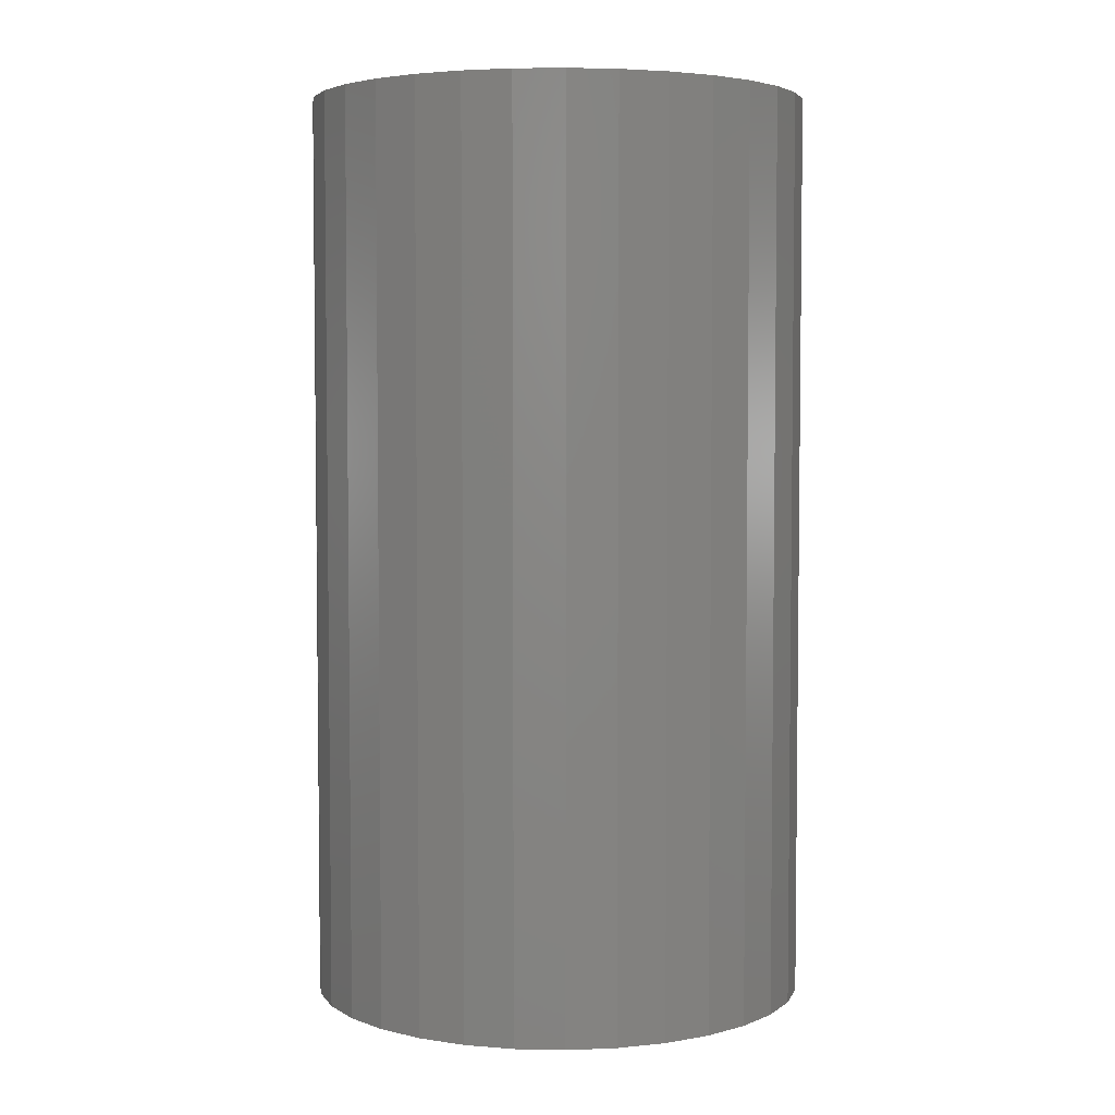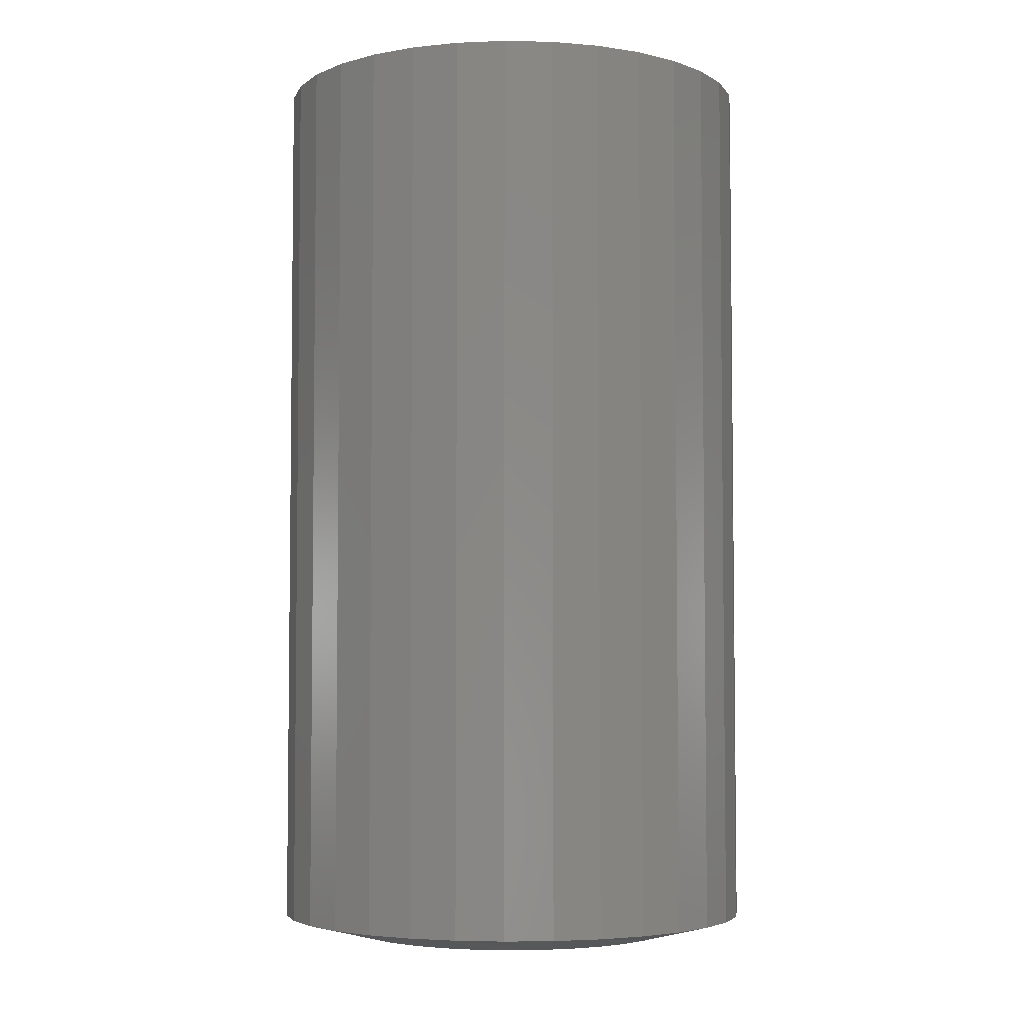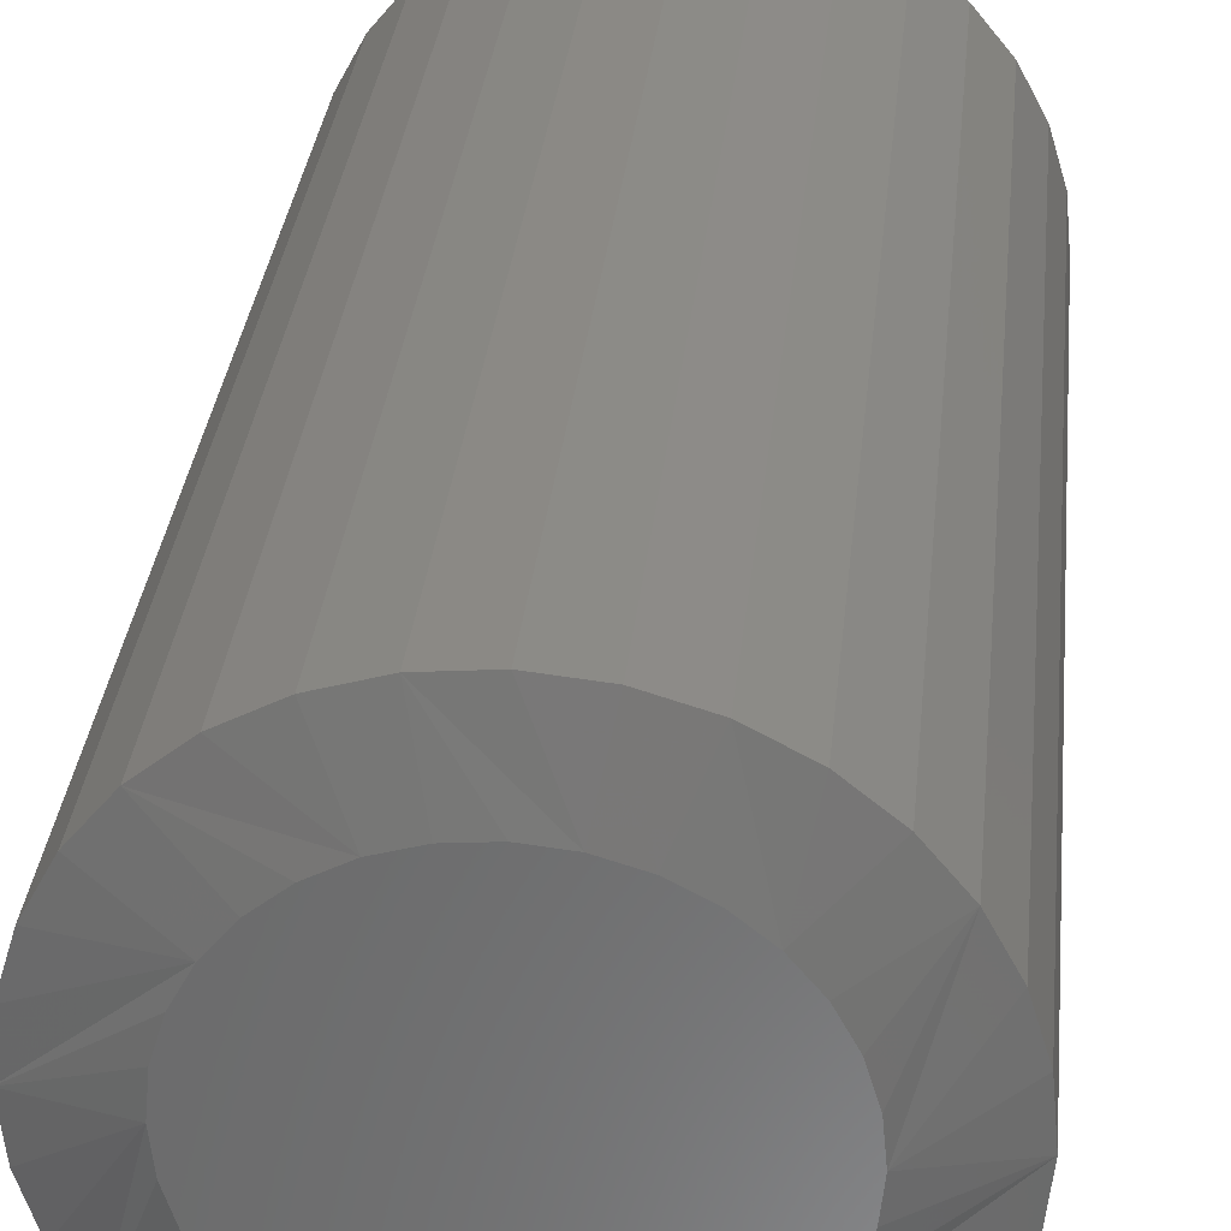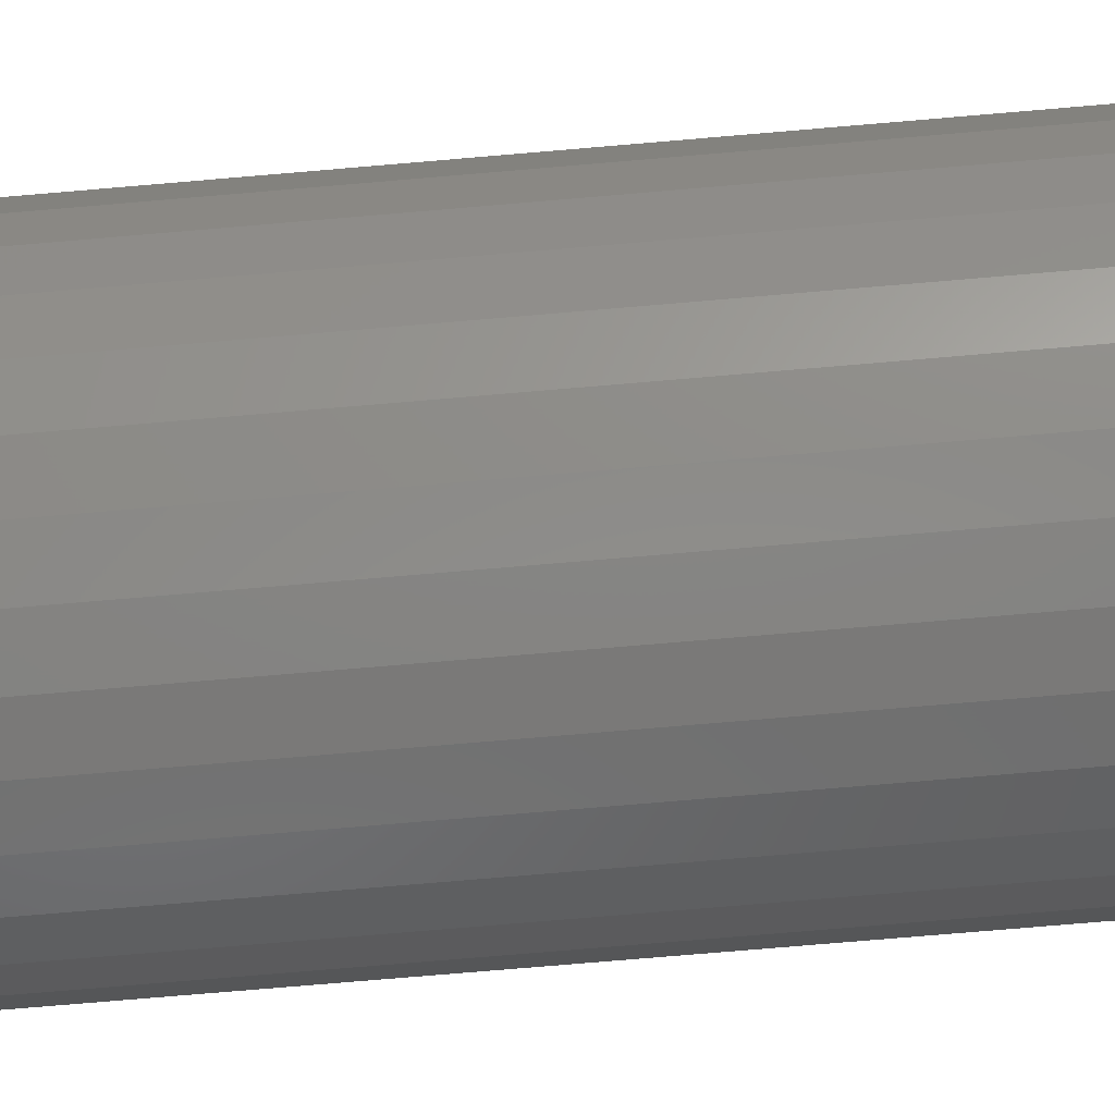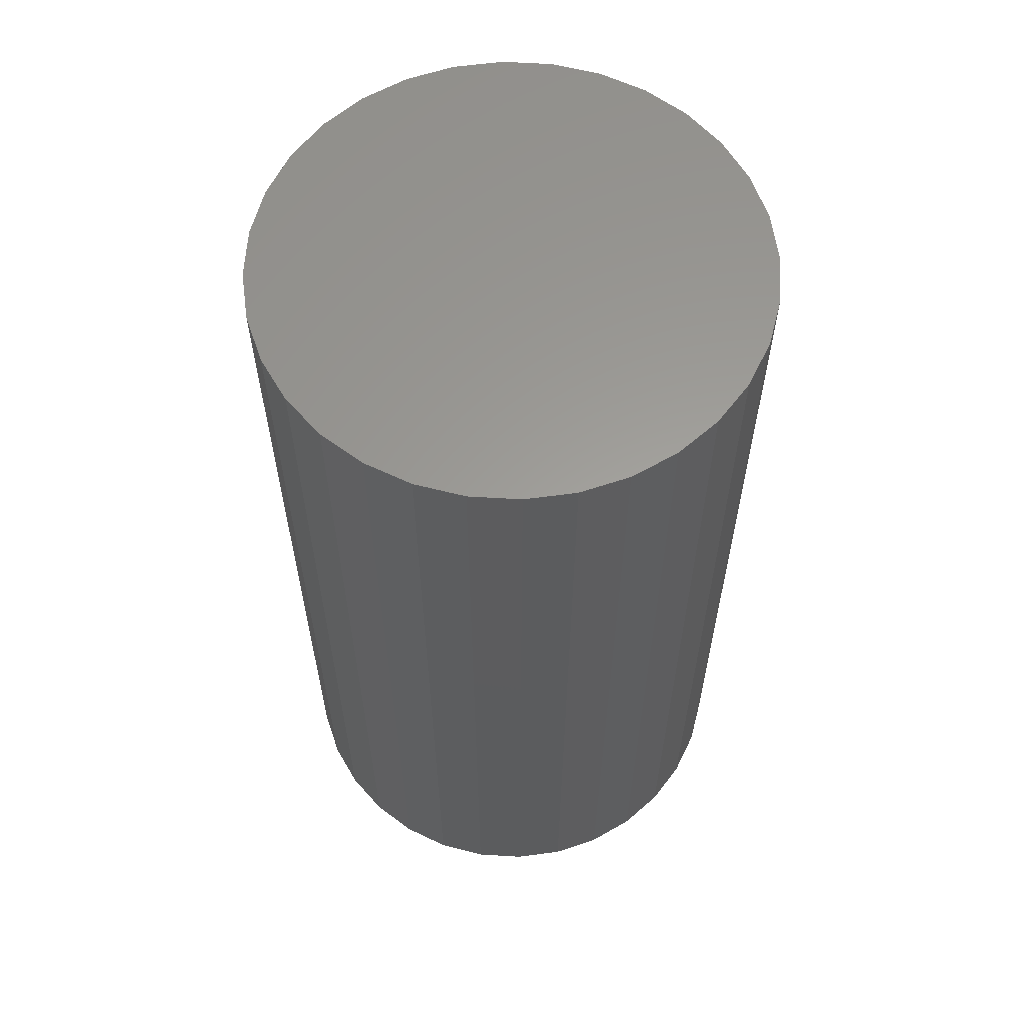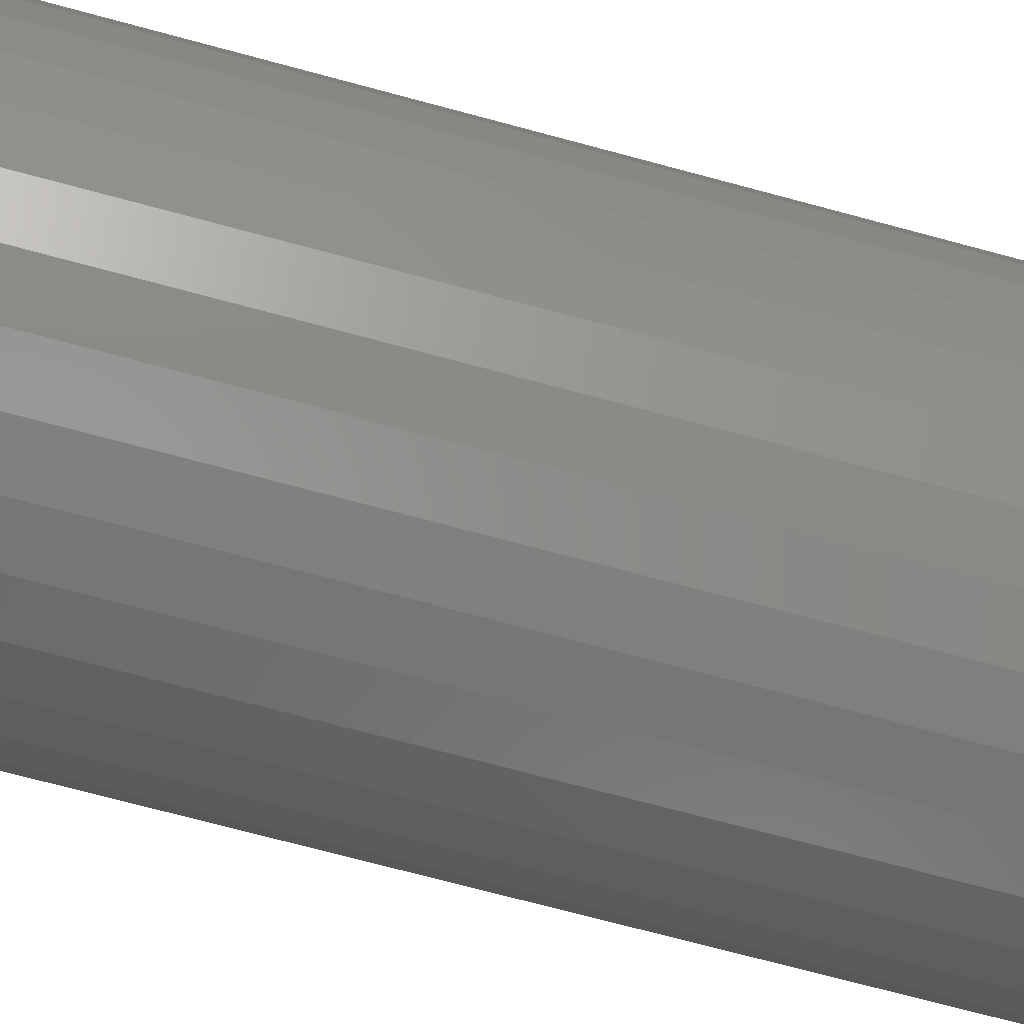
<metadata>
{"format":"stl","ext":"stl","renderer":"f3d","projection":"perspective","resolution":1024,"background":"white","views":[{"elev":4.3,"azim":54.5,"up":"+Y"},{"elev":-4.4,"azim":-144.5,"up":"+Y"},{"elev":32.0,"azim":5.8,"up":"+Z"},{"elev":-78.0,"azim":94.8,"up":"+Z"},{"elev":60.6,"azim":9.1,"up":"+Y"},{"elev":-74.3,"azim":75.1,"up":"+Z"}]}
</metadata>
<code>
# stl→obj: 96 verts, 188 faces
v -0.02108 9.672e-18 0.1361
v 0.03309 1.268e-17 0.1361
v 0.006003 1.118e-17 0.1388
v -0.04712 8.226e-18 0.1282
v 0.05913 1.412e-17 0.1282
v 0.05913 1.412e-17 -0.1282
v -0.02108 9.672e-18 -0.1361
v 0.03308 1.268e-17 -0.1361
v 0.006003 1.118e-17 -0.1388
v 0.08313 1.546e-17 0.1154
v -0.07112 6.894e-18 0.1154
v 0.1042 1.662e-17 0.09816
v -0.09215 5.726e-18 0.09816
v 0.1214 1.758e-17 0.07712
v -0.1094 4.768e-18 0.07712
v 0.1343 1.829e-17 0.05312
v -0.1222 4.056e-18 0.05312
v 0.1422 1.873e-17 0.02708
v -0.1301 3.618e-18 0.02708
v 0.1448 1.888e-17 -2.06e-17
v -0.1328 3.469e-18 3.401e-07
v 0.1422 1.873e-17 -0.02708
v -0.1301 3.618e-18 -0.02708
v 0.1343 1.829e-17 -0.05312
v -0.1222 4.056e-18 -0.05312
v 0.1214 1.758e-17 -0.07712
v -0.1094 4.768e-18 -0.07712
v 0.1042 1.662e-17 -0.09816
v -0.09215 5.726e-18 -0.09816
v 0.08313 1.546e-17 -0.1154
v -0.07112 6.894e-18 -0.1154
v -0.04712 8.226e-18 -0.1282
v 0.2073 0.75 -2.465e-17
v 0.2073 0.01562 -7.396e-17
v 0.2035 0.75 -0.03927
v 0.2035 0.01562 -0.03927
v 0.192 0.75 -0.07704
v 0.192 0.01562 -0.07704
v 0.1734 0.75 -0.1118
v 0.1734 0.01562 -0.1118
v 0.1484 0.75 -0.1424
v 0.1484 0.01562 -0.1424
v 0.1178 0.75 -0.1674
v 0.1178 0.01562 -0.1674
v 0.08304 0.75 -0.186
v 0.08304 0.01562 -0.186
v 0.04528 0.75 -0.1974
v 0.04528 0.01562 -0.1974
v 0.006003 0.75 -0.2013
v 0.006003 0.01562 -0.2013
v -0.03327 0.75 -0.1974
v -0.03327 0.01562 -0.1974
v -0.07104 0.75 -0.186
v -0.07104 0.01562 -0.186
v -0.1058 0.75 -0.1674
v -0.1058 0.01562 -0.1674
v -0.1363 0.75 -0.1424
v -0.1363 0.01562 -0.1424
v -0.1614 0.75 -0.1118
v -0.1614 0.01562 -0.1118
v -0.18 0.75 -0.07704
v -0.18 0.01562 -0.07704
v -0.1914 0.75 -0.03927
v -0.1914 0.01562 -0.03927
v -0.1953 0.75 2.465e-17
v -0.1953 0.01562 2.465e-17
v -0.1914 0.75 0.03927
v -0.1914 0.01562 0.03927
v -0.18 0.75 0.07704
v -0.18 0.01562 0.07704
v -0.1614 0.75 0.1118
v -0.1614 0.01562 0.1118
v -0.1363 0.75 0.1424
v -0.1363 0.01562 0.1424
v -0.1058 0.75 0.1674
v -0.1058 0.01562 0.1674
v -0.07104 0.75 0.186
v -0.07104 0.01562 0.186
v -0.03327 0.75 0.1974
v -0.03327 0.01562 0.1974
v 0.006003 0.75 0.2013
v 0.006003 0.01562 0.2013
v 0.04528 0.75 0.1974
v 0.04528 0.01562 0.1974
v 0.08304 0.75 0.186
v 0.08304 0.01562 0.186
v 0.1178 0.75 0.1674
v 0.1178 0.01562 0.1674
v 0.1484 0.75 0.1424
v 0.1484 0.01562 0.1424
v 0.1734 0.75 0.1118
v 0.1734 0.01562 0.1118
v 0.192 0.75 0.07704
v 0.192 0.01562 0.07704
v 0.2035 0.75 0.03927
v 0.2035 0.01562 0.03927
f 1 2 3
f 2 1 4
f 2 4 5
f 6 7 8
f 8 7 9
f 5 4 10
f 10 4 11
f 10 11 12
f 12 11 13
f 12 13 14
f 14 13 15
f 14 15 16
f 16 15 17
f 16 17 18
f 18 17 19
f 18 19 20
f 20 19 21
f 20 21 22
f 22 21 23
f 22 23 24
f 24 23 25
f 24 25 26
f 26 25 27
f 26 27 28
f 28 27 29
f 28 29 30
f 30 29 31
f 30 31 6
f 6 31 32
f 6 32 7
f 33 34 35
f 35 34 36
f 35 36 37
f 37 36 38
f 37 38 39
f 39 38 40
f 39 40 41
f 41 40 42
f 41 42 43
f 43 42 44
f 43 44 45
f 45 44 46
f 45 46 47
f 47 46 48
f 47 48 49
f 49 48 50
f 49 50 51
f 51 50 52
f 51 52 53
f 53 52 54
f 53 54 55
f 55 54 56
f 55 56 57
f 57 56 58
f 57 58 59
f 59 58 60
f 59 60 61
f 61 60 62
f 61 62 63
f 63 62 64
f 63 64 65
f 65 64 66
f 65 66 67
f 67 66 68
f 67 68 69
f 69 68 70
f 69 70 71
f 71 70 72
f 71 72 73
f 73 72 74
f 73 74 75
f 75 74 76
f 75 76 77
f 77 76 78
f 77 78 79
f 79 78 80
f 79 80 81
f 81 80 82
f 81 82 83
f 83 82 84
f 83 84 85
f 85 84 86
f 85 86 87
f 87 86 88
f 87 88 89
f 89 88 90
f 89 90 91
f 91 90 92
f 91 92 93
f 93 92 94
f 93 94 95
f 95 94 96
f 95 96 33
f 33 96 34
f 88 86 12
f 16 92 14
f 92 16 18
f 82 80 2
f 10 86 5
f 10 12 86
f 76 74 4
f 3 80 1
f 3 2 80
f 70 68 15
f 11 74 13
f 11 4 74
f 66 21 19
f 66 19 17
f 66 17 15
f 66 15 68
f 20 34 96
f 20 96 94
f 20 94 92
f 20 92 18
f 88 12 90
f 90 12 14
f 90 14 92
f 82 2 84
f 84 2 5
f 84 5 86
f 76 4 78
f 78 4 1
f 78 1 80
f 70 15 72
f 72 15 13
f 72 13 74
f 56 54 29
f 25 60 27
f 60 25 23
f 50 48 7
f 31 54 32
f 31 29 54
f 44 42 6
f 9 48 8
f 9 7 48
f 38 36 26
f 30 42 28
f 30 6 42
f 34 20 22
f 34 22 24
f 34 24 26
f 34 26 36
f 21 66 64
f 21 64 62
f 21 62 60
f 21 60 23
f 56 29 58
f 58 29 27
f 58 27 60
f 50 7 52
f 52 7 32
f 52 32 54
f 44 6 46
f 46 6 8
f 46 8 48
f 38 26 40
f 40 26 28
f 40 28 42
f 81 83 79
f 77 79 83
f 85 77 83
f 47 51 45
f 49 51 47
f 51 53 45
f 45 53 55
f 45 55 43
f 43 55 57
f 43 57 41
f 41 57 59
f 41 59 39
f 39 59 61
f 39 61 37
f 37 61 63
f 37 63 35
f 35 63 65
f 35 65 33
f 33 65 67
f 33 67 95
f 95 67 69
f 95 69 93
f 93 69 71
f 93 71 91
f 91 71 73
f 91 73 89
f 89 73 75
f 89 75 87
f 87 75 77
f 87 77 85

</code>
